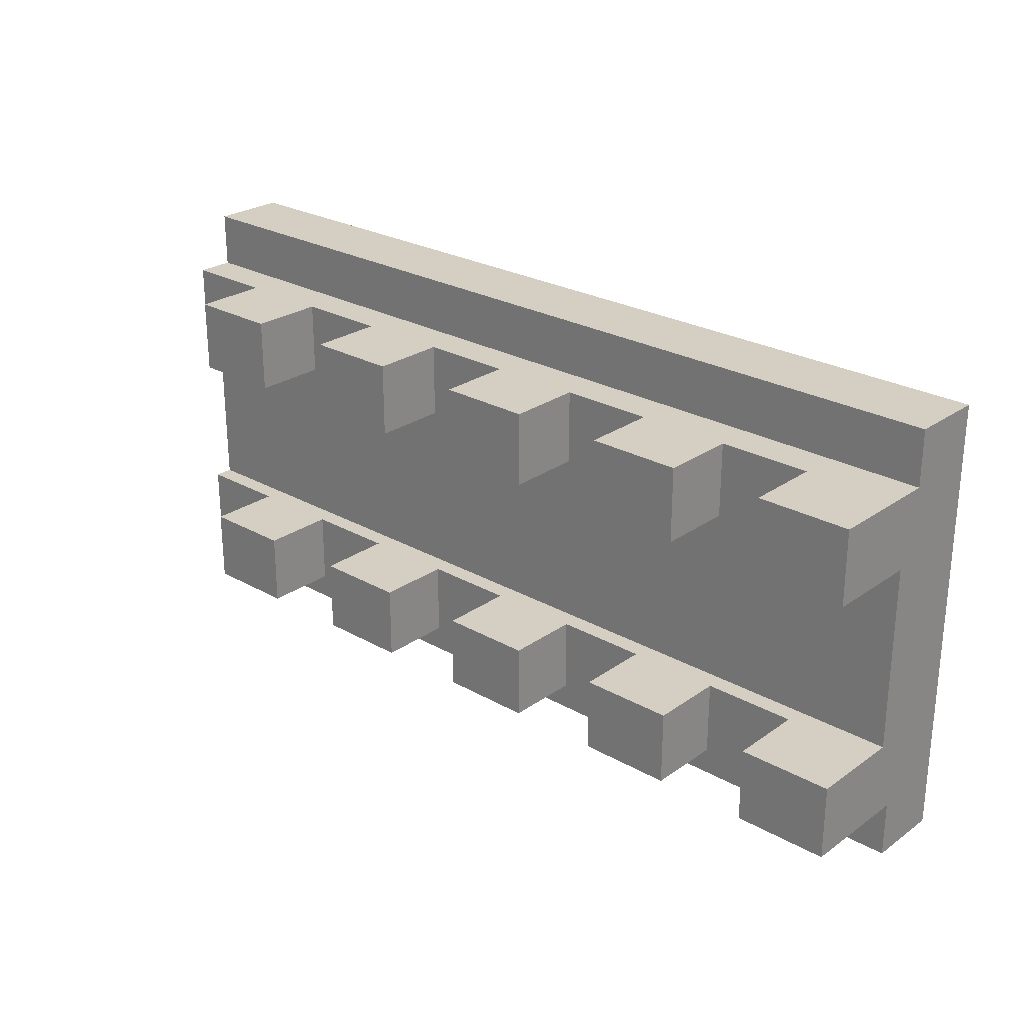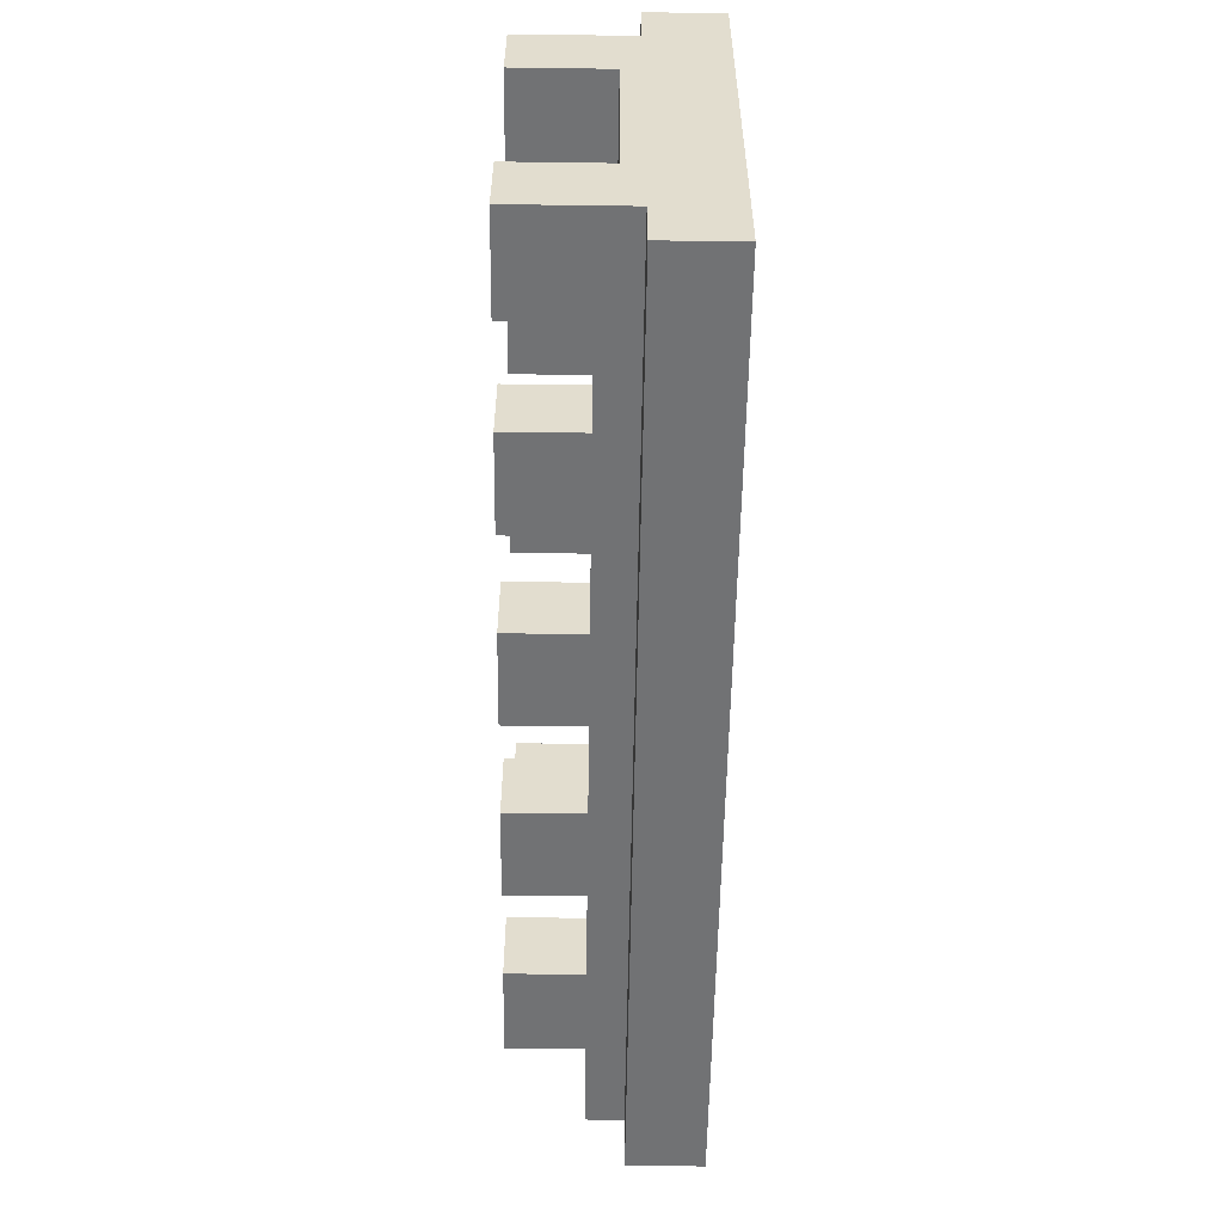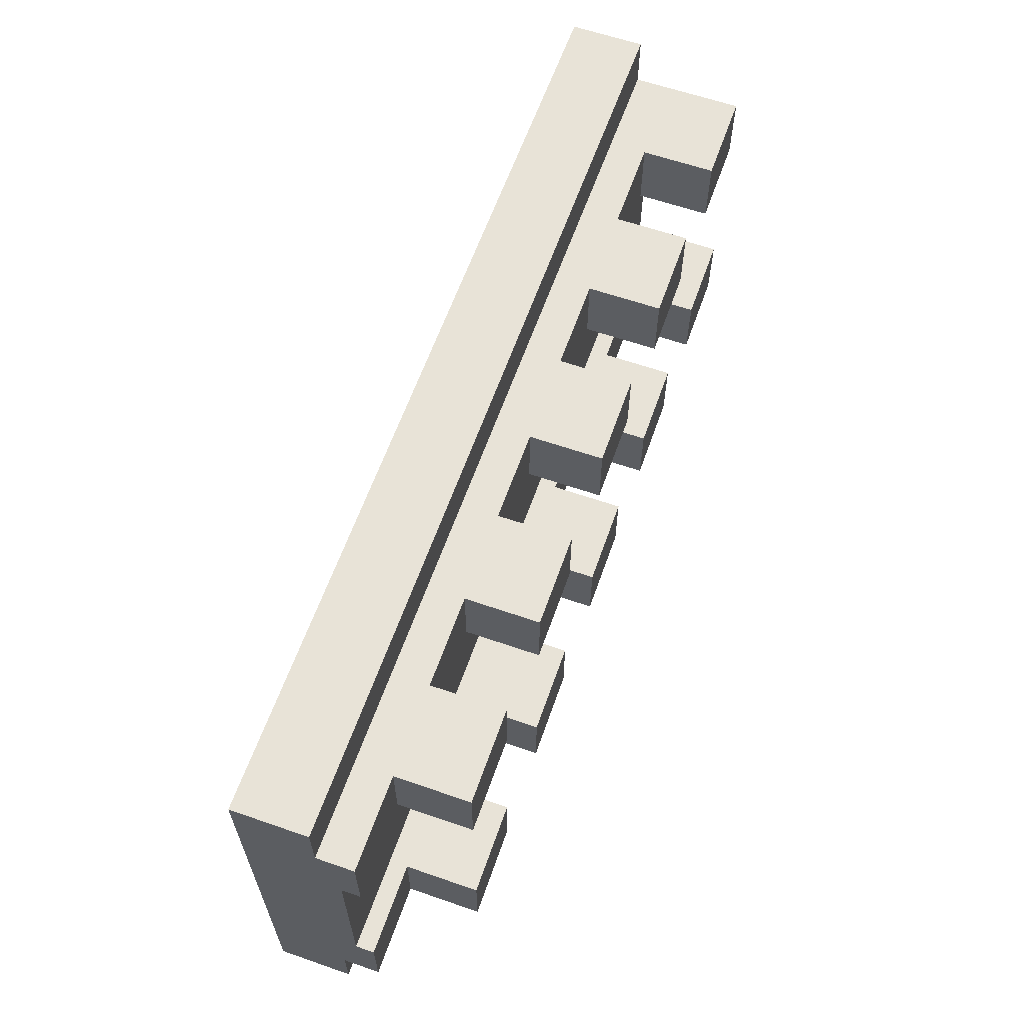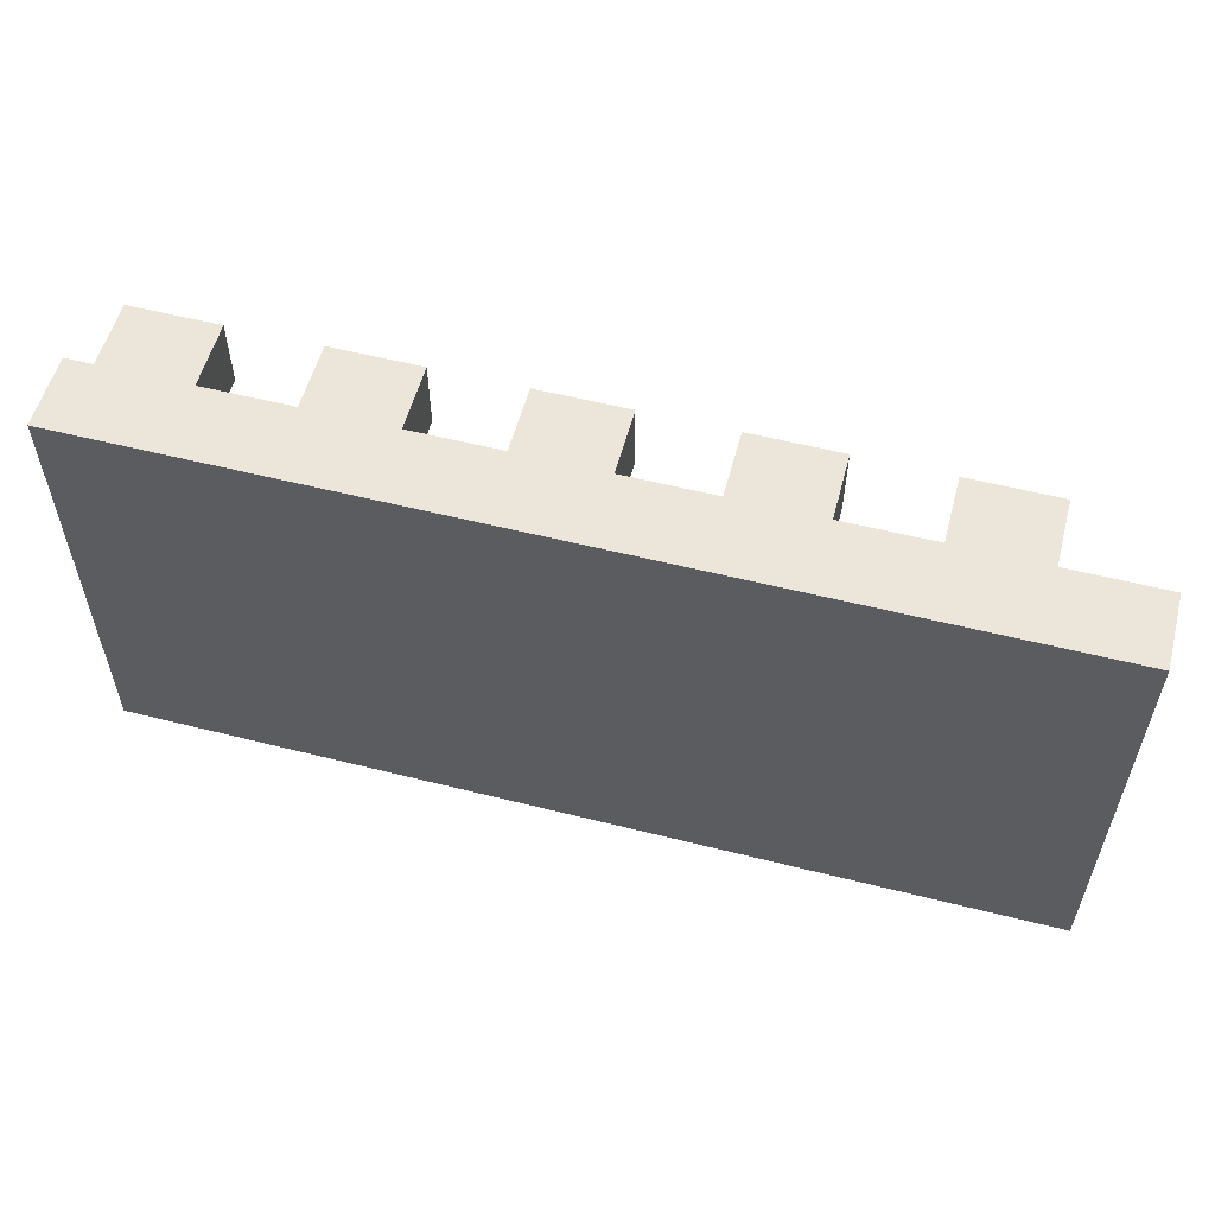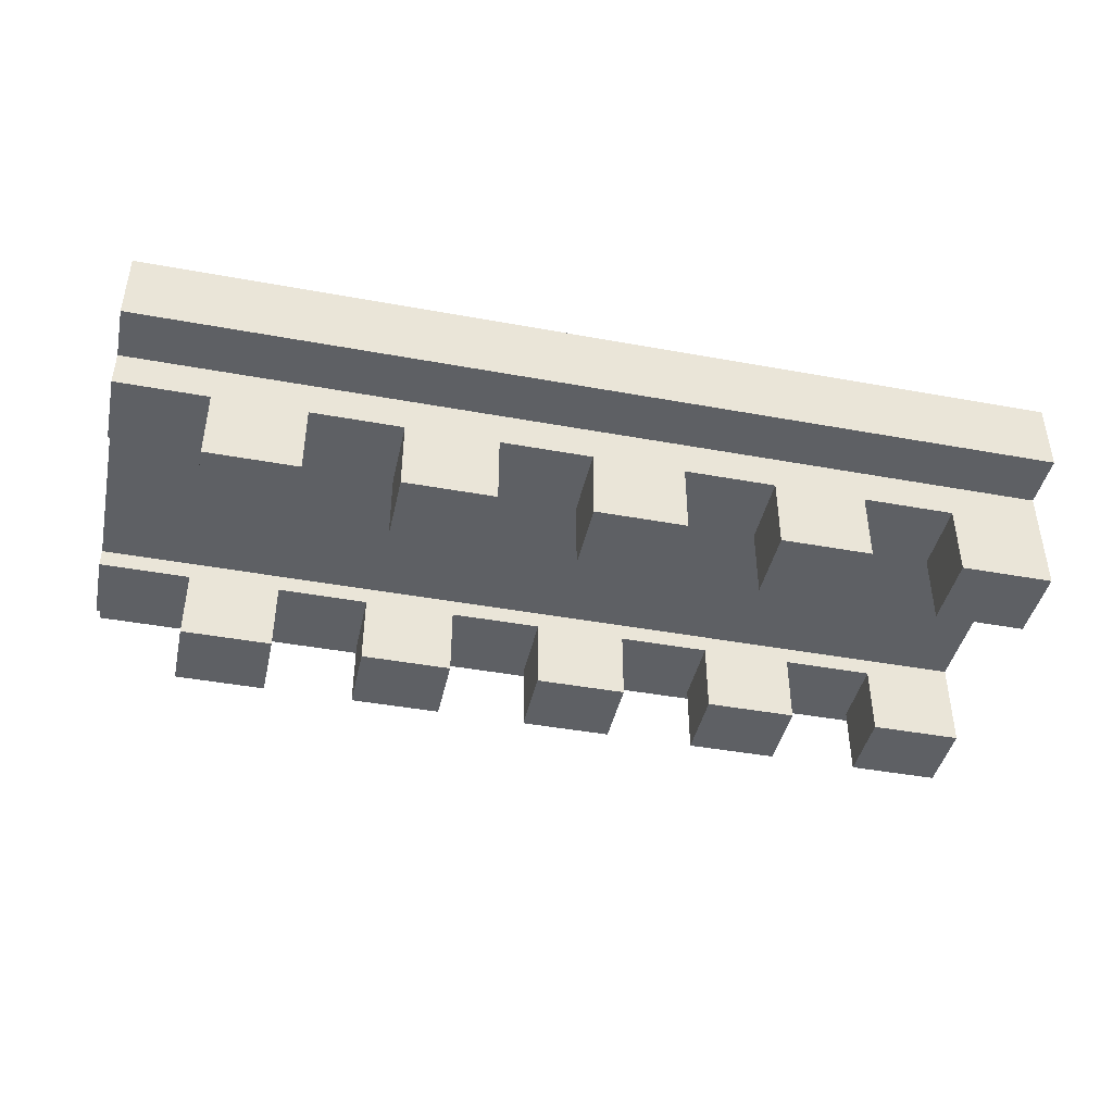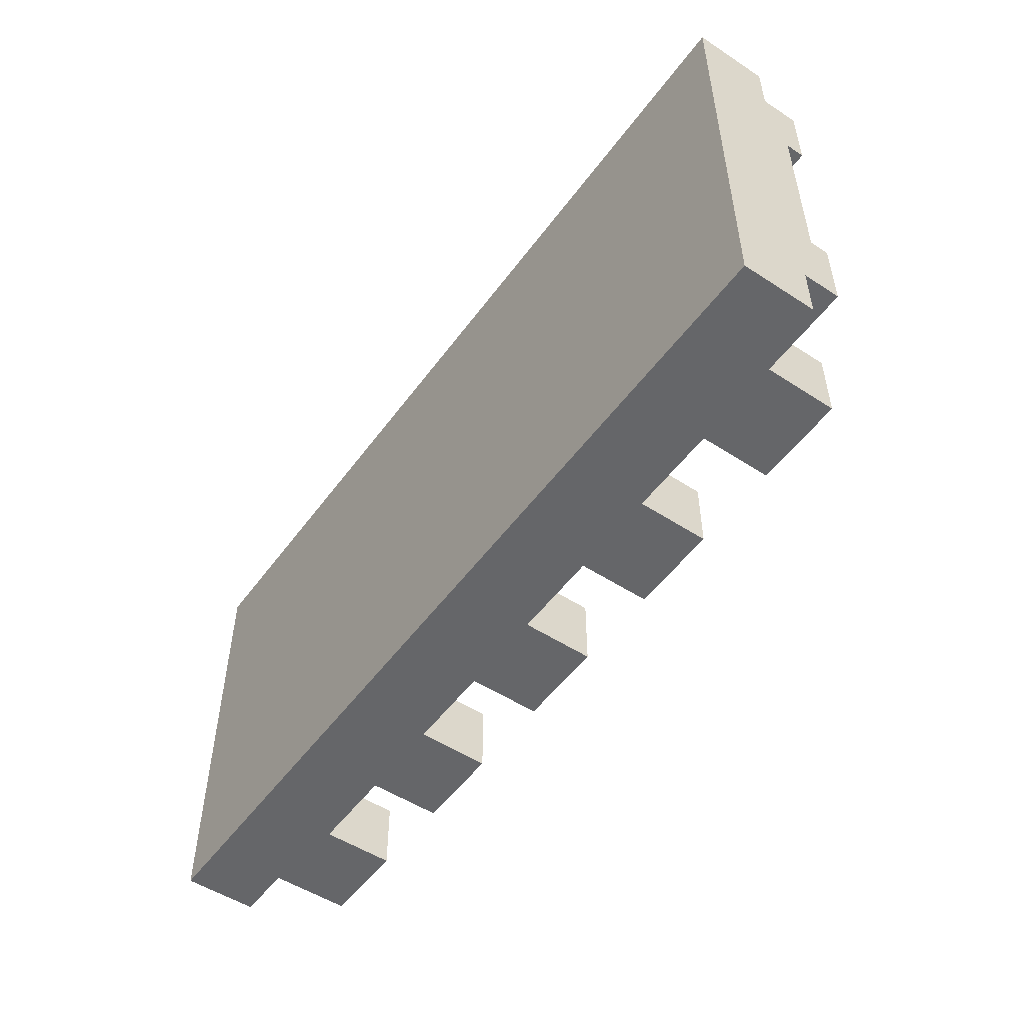
<metadata>
{"format":"obj","ext":"obj","renderer":"f3d","projection":"perspective","resolution":1024,"background":"white","views":[{"elev":25.8,"azim":42.0,"up":"+Z"},{"elev":-55.4,"azim":89.2,"up":"+Z"},{"elev":61.8,"azim":-70.6,"up":"+Z"},{"elev":56.0,"azim":-165.2,"up":"+Z"},{"elev":-42.8,"azim":-12.3,"up":"+Y"},{"elev":-51.9,"azim":-125.2,"up":"+Z"}]}
</metadata>
<code>
o
v 0 2.4 -0.3
v 0 2.4 -0.7
v 0 2.4 -1.7
v 0 2.4 -2.1
v 0 2.5 -0.3
v 0 2.5 -0.7
v 0 2.5 -1.7
v 0 2.5 -2.1
v 0 2.6 0
v 0 2.6 -0.3
v 0 2.6 -2.1
v 0 2.6 -2.4
v 0 2.7 -0.4
v 0 2.7 -2
v 0 3 0
v 0 3 -0.4
v 0 3 -2
v 0 3 -2.4
v 0.5 2 -0.3
v 0.5 2 -0.7
v 0.5 2 -1.7
v 0.5 2 -2.1
v 0.5 2.4 -0.3
v 0.5 2.4 -0.7
v 0.5 2.4 -1.7
v 0.5 2.4 -2.1
v 1.5 2 -0.3
v 1.5 2 -0.7
v 1.5 2 -1.7
v 1.5 2 -2.1
v 1.5 2.4 -0.3
v 1.5 2.4 -0.7
v 1.5 2.4 -1.7
v 1.5 2.4 -2.1
v 2.5 2 -0.3
v 2.5 2 -0.7
v 2.5 2 -1.7
v 2.5 2 -2.1
v 2.5 2.4 -0.3
v 2.5 2.4 -0.7
v 2.5 2.4 -1.7
v 2.5 2.4 -2.1
v 3.5 2 -0.3
v 3.5 2 -0.7
v 3.5 2 -1.7
v 3.5 2 -2.1
v 3.5 2.4 -0.3
v 3.5 2.4 -0.7
v 3.5 2.4 -1.7
v 3.5 2.4 -2.1
v 4.5 2 -0.3
v 4.5 2 -0.7
v 4.5 2 -1.7
v 4.5 2 -2.1
v 4.5 2.4 -0.3
v 4.5 2.4 -0.7
v 4.5 2.4 -1.7
v 4.5 2.4 -2.1
v 1 2 -0.3
v 1 2 -0.7
v 1 2 -1.7
v 1 2 -2.1
v 1 2.4 -0.3
v 1 2.4 -0.7
v 1 2.4 -1.7
v 1 2.4 -2.1
v 2 2 -0.3
v 2 2 -0.7
v 2 2 -1.7
v 2 2 -2.1
v 2 2.4 -0.3
v 2 2.4 -0.7
v 2 2.4 -1.7
v 2 2.4 -2.1
v 3 2 -0.3
v 3 2 -0.7
v 3 2 -1.7
v 3 2 -2.1
v 3 2.4 -0.3
v 3 2.4 -0.7
v 3 2.4 -1.7
v 3 2.4 -2.1
v 4 2 -0.3
v 4 2 -0.7
v 4 2 -1.7
v 4 2 -2.1
v 4 2.4 -0.3
v 4 2.4 -0.7
v 4 2.4 -1.7
v 4 2.4 -2.1
v 5 2 -0.3
v 5 2 -0.7
v 5 2 -1.7
v 5 2 -2.1
v 5 2.5 -0.3
v 5 2.5 -0.7
v 5 2.5 -1.7
v 5 2.5 -2.1
v 5 2.6 0
v 5 2.6 -0.3
v 5 2.6 -2.1
v 5 2.6 -2.4
v 5 2.7 -0.4
v 5 2.7 -2
v 5 3 0
v 5 3 -0.4
v 5 3 -2
v 5 3 -2.4
v 0 2.6 0
v 0 3 0
v 5 2.6 0
v 5 3 0
v 0 2.4 -0.3
v 0 2.5 -0.3
v 0 2.6 -0.3
v 0.5 2 -0.3
v 0.5 2.4 -0.3
v 1 2 -0.3
v 1 2.4 -0.3
v 1.5 2 -0.3
v 1.5 2.4 -0.3
v 2 2 -0.3
v 2 2.4 -0.3
v 2.5 2 -0.3
v 2.5 2.4 -0.3
v 3 2 -0.3
v 3 2.4 -0.3
v 3.5 2 -0.3
v 3.5 2.4 -0.3
v 4 2 -0.3
v 4 2.4 -0.3
v 4.5 2 -0.3
v 4.5 2.4 -0.3
v 5 2 -0.3
v 5 2.5 -0.3
v 5 2.6 -0.3
v 0 2.4 -1.7
v 0 2.5 -1.7
v 0.5 2 -1.7
v 0.5 2.4 -1.7
v 1 2 -1.7
v 1 2.4 -1.7
v 1.5 2 -1.7
v 1.5 2.4 -1.7
v 2 2 -1.7
v 2 2.4 -1.7
v 2.5 2 -1.7
v 2.5 2.4 -1.7
v 3 2 -1.7
v 3 2.4 -1.7
v 3.5 2 -1.7
v 3.5 2.4 -1.7
v 4 2 -1.7
v 4 2.4 -1.7
v 4.5 2 -1.7
v 4.5 2.4 -1.7
v 5 2 -1.7
v 5 2.5 -1.7
v 0 2.4 -0.7
v 0 2.5 -0.7
v 0.5 2 -0.7
v 0.5 2.4 -0.7
v 1 2 -0.7
v 1 2.4 -0.7
v 1.5 2 -0.7
v 1.5 2.4 -0.7
v 2 2 -0.7
v 2 2.4 -0.7
v 2.5 2 -0.7
v 2.5 2.4 -0.7
v 3 2 -0.7
v 3 2.4 -0.7
v 3.5 2 -0.7
v 3.5 2.4 -0.7
v 4 2 -0.7
v 4 2.4 -0.7
v 4.5 2 -0.7
v 4.5 2.4 -0.7
v 5 2 -0.7
v 5 2.5 -0.7
v 0 2.4 -2.1
v 0 2.5 -2.1
v 0 2.6 -2.1
v 0.5 2 -2.1
v 0.5 2.4 -2.1
v 1 2 -2.1
v 1 2.4 -2.1
v 1.5 2 -2.1
v 1.5 2.4 -2.1
v 2 2 -2.1
v 2 2.4 -2.1
v 2.5 2 -2.1
v 2.5 2.4 -2.1
v 3 2 -2.1
v 3 2.4 -2.1
v 3.5 2 -2.1
v 3.5 2.4 -2.1
v 4 2 -2.1
v 4 2.4 -2.1
v 4.5 2 -2.1
v 4.5 2.4 -2.1
v 5 2 -2.1
v 5 2.5 -2.1
v 5 2.6 -2.1
v 0 2.6 -2.4
v 0 3 -2.4
v 5 2.6 -2.4
v 5 3 -2.4
v 0.5 2 -0.3
v 1 2 -0.3
v 1.5 2 -0.3
v 2 2 -0.3
v 2.5 2 -0.3
v 3 2 -0.3
v 3.5 2 -0.3
v 4 2 -0.3
v 4.5 2 -0.3
v 5 2 -0.3
v 0.5 2 -0.7
v 1 2 -0.7
v 1.5 2 -0.7
v 2 2 -0.7
v 2.5 2 -0.7
v 3 2 -0.7
v 3.5 2 -0.7
v 4 2 -0.7
v 4.5 2 -0.7
v 5 2 -0.7
v 0.5 2 -1.7
v 1 2 -1.7
v 1.5 2 -1.7
v 2 2 -1.7
v 2.5 2 -1.7
v 3 2 -1.7
v 3.5 2 -1.7
v 4 2 -1.7
v 4.5 2 -1.7
v 5 2 -1.7
v 0.5 2 -2.1
v 1 2 -2.1
v 1.5 2 -2.1
v 2 2 -2.1
v 2.5 2 -2.1
v 3 2 -2.1
v 3.5 2 -2.1
v 4 2 -2.1
v 4.5 2 -2.1
v 5 2 -2.1
v 0 2.4 -0.3
v 0.5 2.4 -0.3
v 1 2.4 -0.3
v 1.5 2.4 -0.3
v 2 2.4 -0.3
v 2.5 2.4 -0.3
v 3 2.4 -0.3
v 3.5 2.4 -0.3
v 4 2.4 -0.3
v 4.5 2.4 -0.3
v 0 2.4 -0.7
v 0.5 2.4 -0.7
v 1 2.4 -0.7
v 1.5 2.4 -0.7
v 2 2.4 -0.7
v 2.5 2.4 -0.7
v 3 2.4 -0.7
v 3.5 2.4 -0.7
v 4 2.4 -0.7
v 4.5 2.4 -0.7
v 0 2.4 -1.7
v 0.5 2.4 -1.7
v 1 2.4 -1.7
v 1.5 2.4 -1.7
v 2 2.4 -1.7
v 2.5 2.4 -1.7
v 3 2.4 -1.7
v 3.5 2.4 -1.7
v 4 2.4 -1.7
v 4.5 2.4 -1.7
v 0 2.4 -2.1
v 0.5 2.4 -2.1
v 1 2.4 -2.1
v 1.5 2.4 -2.1
v 2 2.4 -2.1
v 2.5 2.4 -2.1
v 3 2.4 -2.1
v 3.5 2.4 -2.1
v 4 2.4 -2.1
v 4.5 2.4 -2.1
v 0 2.5 -0.7
v 5 2.5 -0.7
v 0 2.5 -1.7
v 5 2.5 -1.7
v 0 2.6 0
v 5 2.6 0
v 0 2.6 -0.3
v 5 2.6 -0.3
v 0 2.6 -2.1
v 5 2.6 -2.1
v 0 2.6 -2.4
v 5 2.6 -2.4
v 0 3 0
v 5 3 0
v 0 3 -0.4
v 5 3 -0.4
v 0 3 -2
v 5 3 -2
v 0 3 -2.4
v 5 3 -2.4
f 5 2 1
f 6 2 5
f 7 4 3
f 8 4 7
f 10 6 5
f 10 7 6
f 10 8 7
f 11 8 10
f 13 11 10
f 13 12 11
f 13 10 9
f 14 12 13
f 15 13 9
f 16 14 13
f 16 13 15
f 17 12 14
f 17 14 16
f 18 12 17
f 23 20 19
f 24 20 23
f 25 22 21
f 26 22 25
f 31 28 27
f 32 28 31
f 33 30 29
f 34 30 33
f 39 36 35
f 40 36 39
f 41 38 37
f 42 38 41
f 47 44 43
f 48 44 47
f 49 46 45
f 50 46 49
f 55 52 51
f 56 52 55
f 57 54 53
f 58 54 57
f 59 60 63
f 63 60 64
f 61 62 65
f 65 62 66
f 67 68 71
f 71 68 72
f 69 70 73
f 73 70 74
f 75 76 79
f 79 76 80
f 77 78 81
f 81 78 82
f 83 84 87
f 87 84 88
f 85 86 89
f 89 86 90
f 91 92 95
f 95 92 96
f 93 94 97
f 97 94 98
f 95 96 100
f 96 97 100
f 97 98 100
f 100 98 101
f 100 101 103
f 101 102 103
f 99 100 103
f 103 102 104
f 99 103 105
f 103 104 106
f 105 103 106
f 104 102 107
f 106 104 107
f 107 102 108
f 111 110 109
f 112 110 111
f 117 114 113
f 118 117 116
f 119 114 117
f 119 117 118
f 121 114 119
f 122 121 120
f 123 114 121
f 123 121 122
f 125 114 123
f 126 125 124
f 127 114 125
f 127 125 126
f 129 114 127
f 130 129 128
f 131 114 129
f 131 129 130
f 133 114 131
f 134 133 132
f 135 115 114
f 135 133 134
f 135 114 133
f 136 115 135
f 140 138 137
f 141 140 139
f 142 138 140
f 142 140 141
f 144 138 142
f 145 144 143
f 146 138 144
f 146 144 145
f 148 138 146
f 149 148 147
f 150 138 148
f 150 148 149
f 152 138 150
f 153 152 151
f 154 138 152
f 154 152 153
f 156 138 154
f 157 156 155
f 158 138 156
f 158 156 157
f 159 160 162
f 161 162 163
f 162 160 164
f 163 162 164
f 164 160 166
f 165 166 167
f 166 160 168
f 167 166 168
f 168 160 170
f 169 170 171
f 170 160 172
f 171 170 172
f 172 160 174
f 173 174 175
f 174 160 176
f 175 174 176
f 176 160 178
f 177 178 179
f 178 160 180
f 179 178 180
f 181 182 185
f 184 185 186
f 185 182 187
f 186 185 187
f 187 182 189
f 188 189 190
f 189 182 191
f 190 189 191
f 191 182 193
f 192 193 194
f 193 182 195
f 194 193 195
f 195 182 197
f 196 197 198
f 197 182 199
f 198 197 199
f 199 182 201
f 200 201 202
f 182 183 203
f 202 201 203
f 201 182 203
f 203 183 204
f 205 206 207
f 207 206 208
f 219 210 209
f 220 210 219
f 221 212 211
f 222 212 221
f 223 214 213
f 224 214 223
f 225 216 215
f 226 216 225
f 227 218 217
f 228 218 227
f 239 230 229
f 240 230 239
f 241 232 231
f 242 232 241
f 243 234 233
f 244 234 243
f 245 236 235
f 246 236 245
f 247 238 237
f 248 238 247
f 259 250 249
f 260 250 259
f 261 252 251
f 262 252 261
f 263 254 253
f 264 254 263
f 265 256 255
f 266 256 265
f 267 258 257
f 268 258 267
f 279 270 269
f 280 270 279
f 281 272 271
f 282 272 281
f 283 274 273
f 284 274 283
f 285 276 275
f 286 276 285
f 287 278 277
f 288 278 287
f 291 290 289
f 292 290 291
f 295 294 293
f 296 294 295
f 299 298 297
f 300 298 299
f 301 302 303
f 303 302 304
f 303 304 305
f 305 304 306
f 305 306 307
f 307 306 308

</code>
